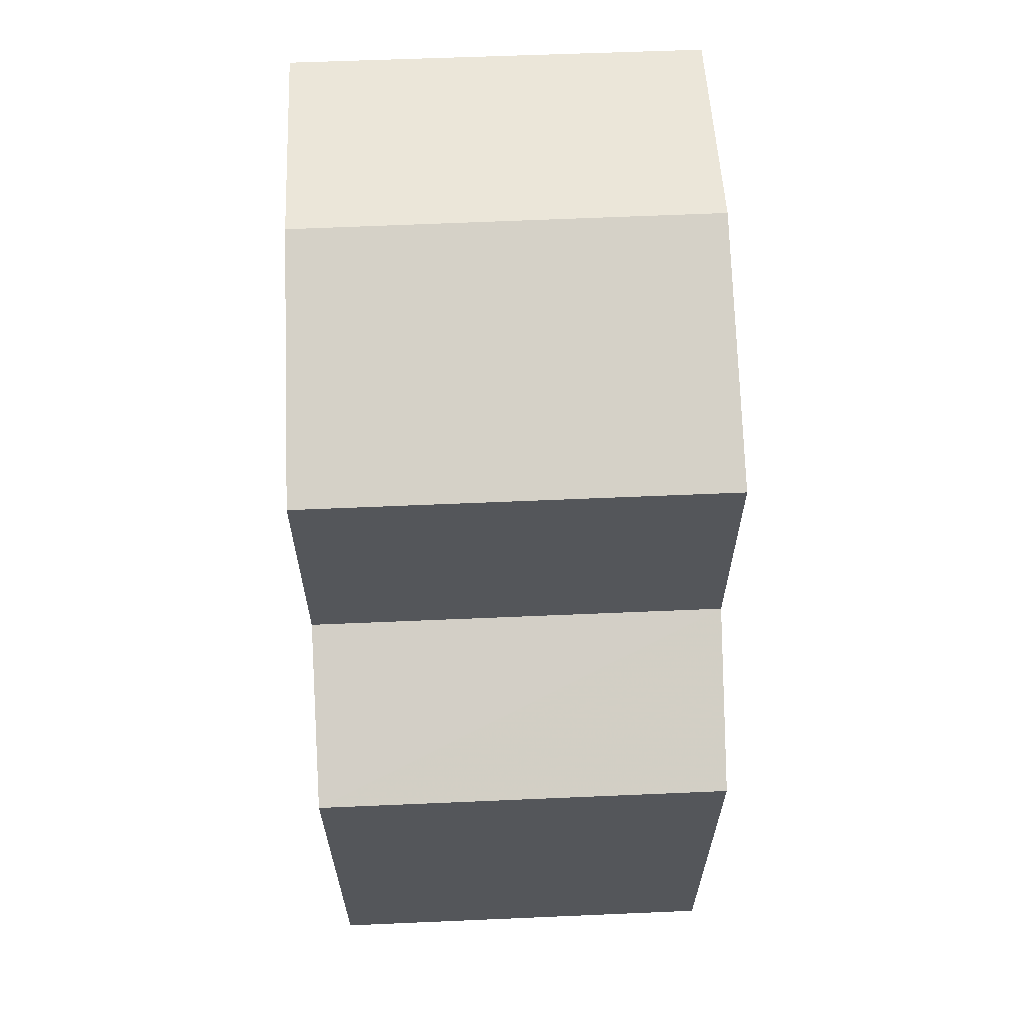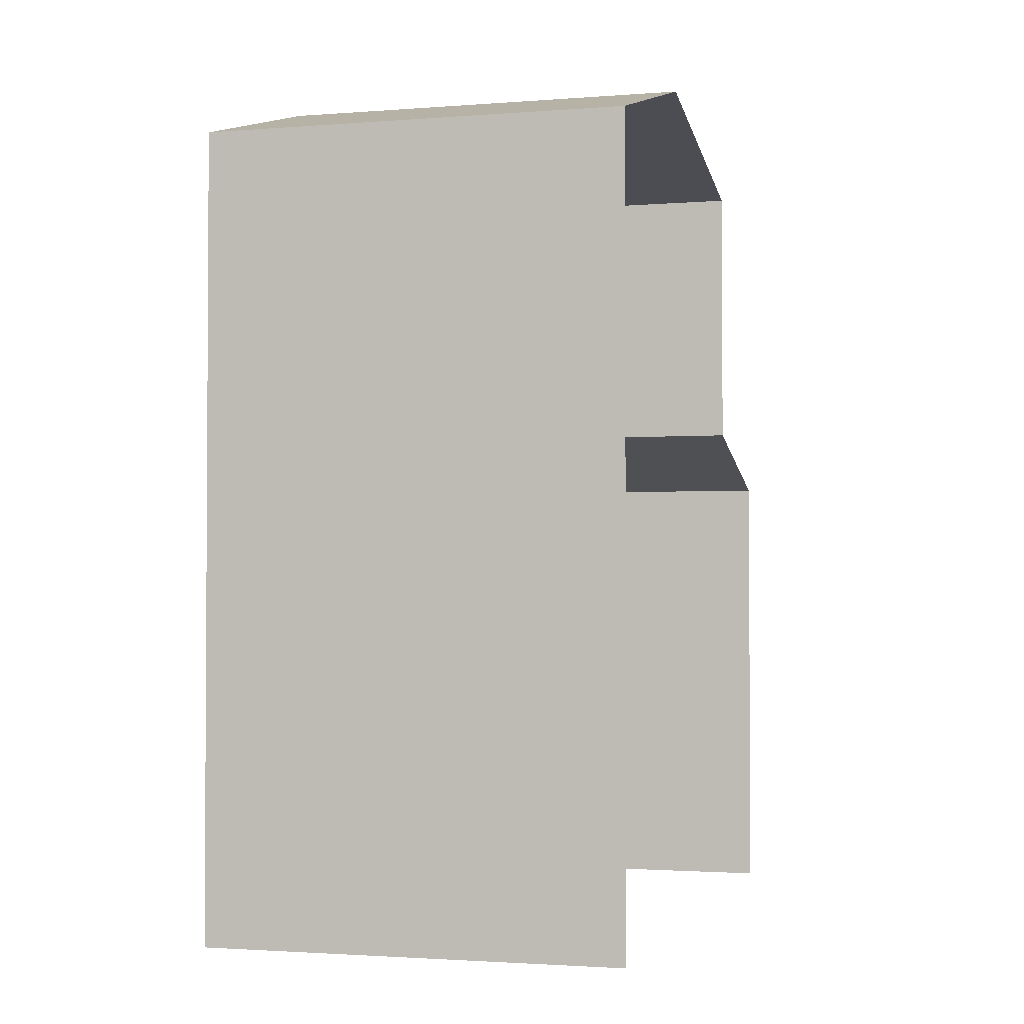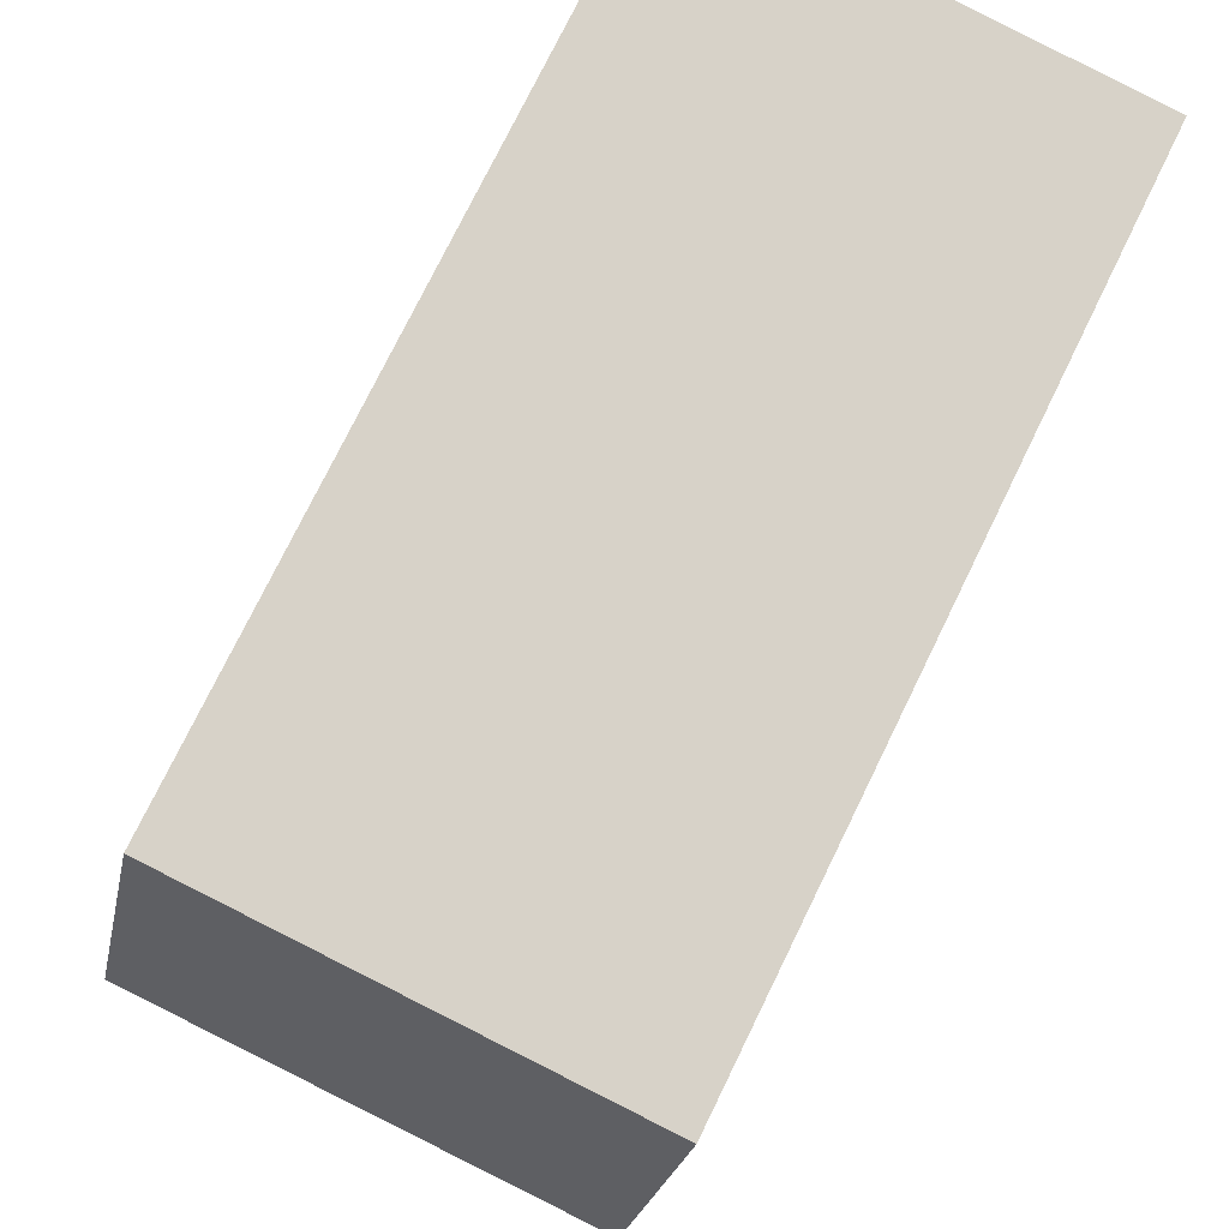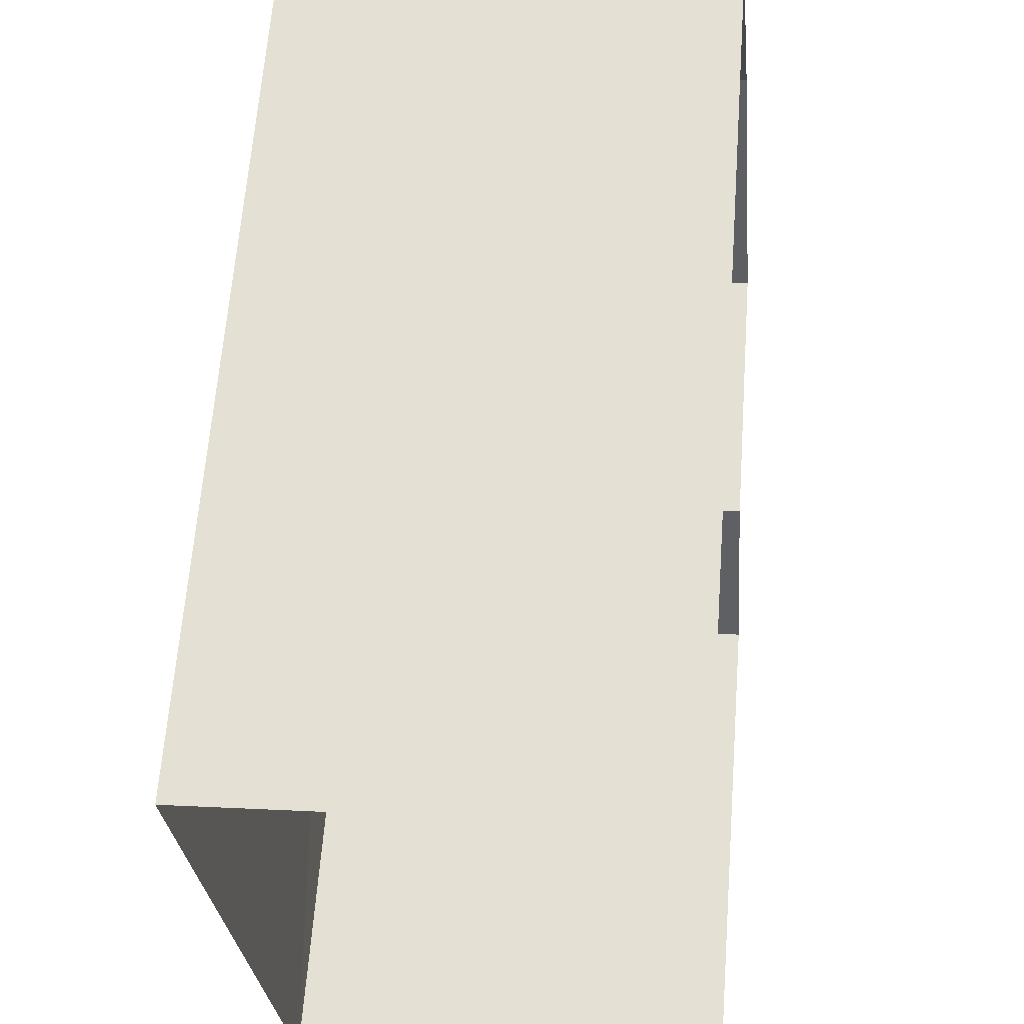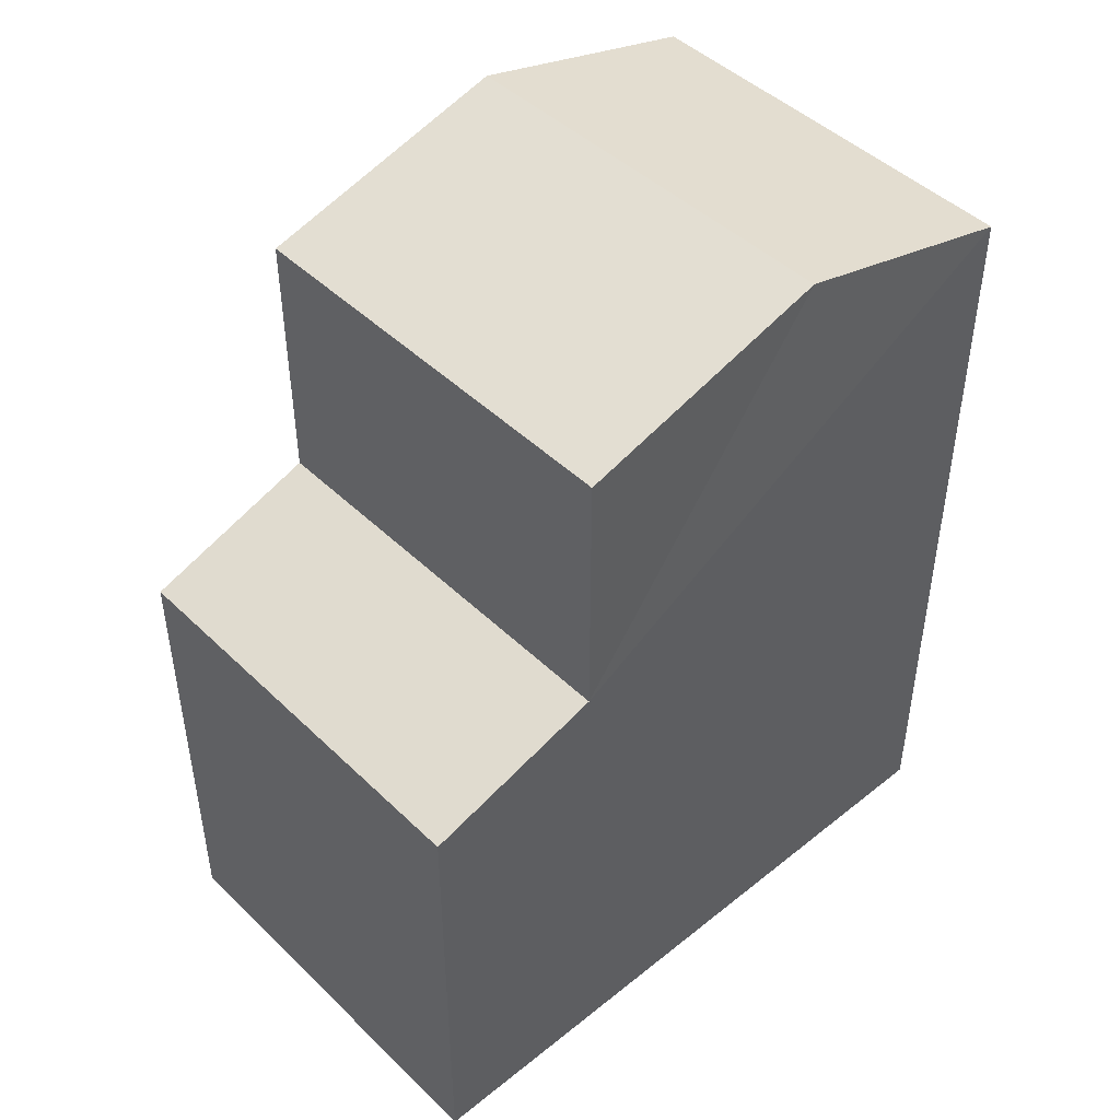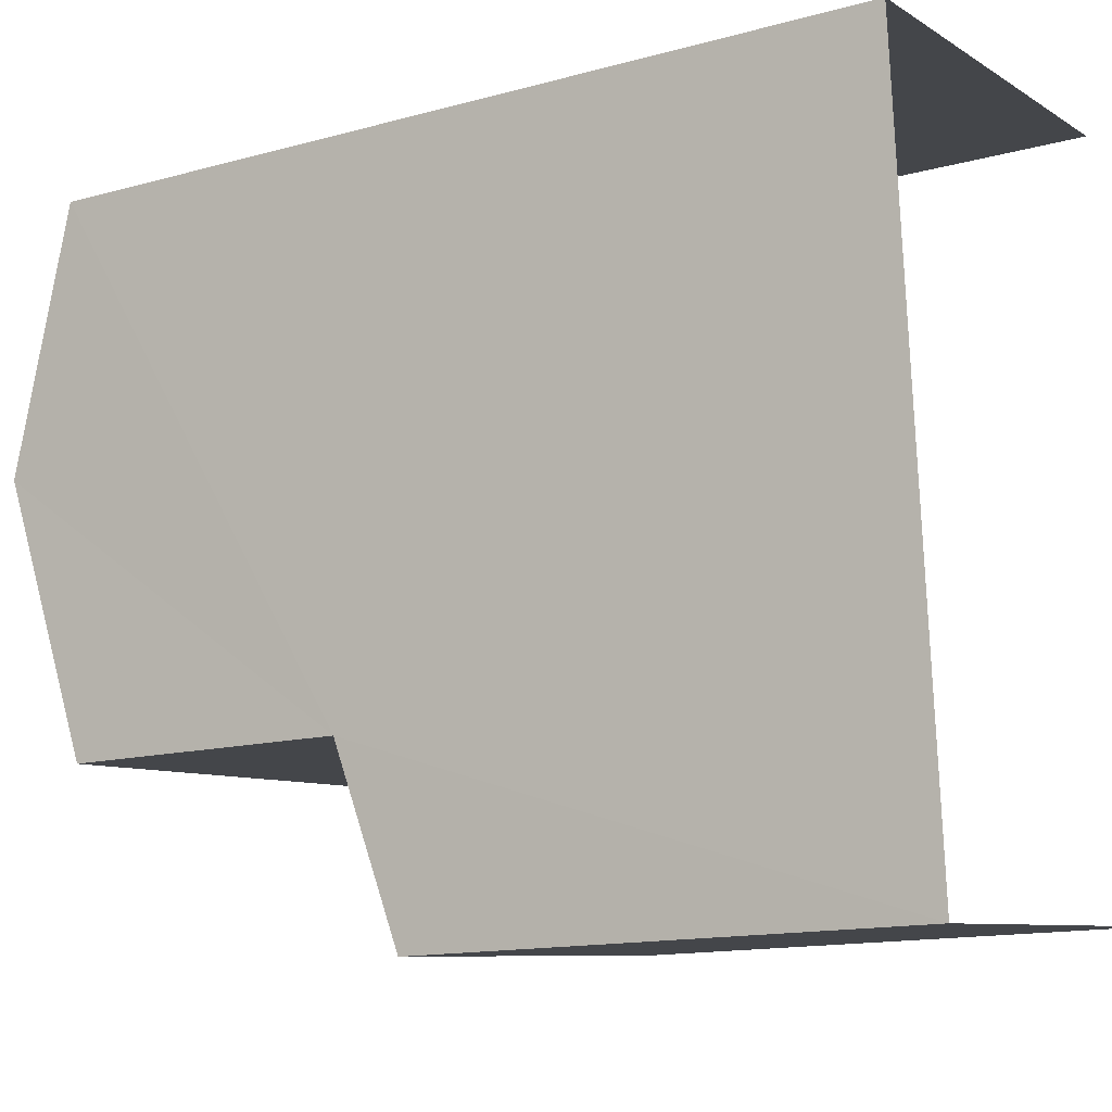
<metadata>
{"format":"obj","ext":"obj","renderer":"f3d","projection":"perspective","resolution":1024,"background":"white","views":[{"elev":64.6,"azim":-7.2,"up":"+Z"},{"elev":-2.1,"azim":-168.9,"up":"+Z"},{"elev":76.2,"azim":26.2,"up":"+Y"},{"elev":62.9,"azim":-175.6,"up":"+Y"},{"elev":46.3,"azim":42.6,"up":"+Z"},{"elev":-13.9,"azim":121.6,"up":"+Y"}]}
</metadata>
<code>
v -3.734e+05 -1.043e+05 25.95
v -3.734e+05 -1.043e+05 25.95
v -3.734e+05 -1.043e+05 25.95
v -3.734e+05 -1.043e+05 25.95
v -3.734e+05 -1.043e+05 33.87
v -3.734e+05 -1.043e+05 33.24
v -3.734e+05 -1.043e+05 33.87
v -3.734e+05 -1.043e+05 33.24
v -3.734e+05 -1.043e+05 30.75
v -3.734e+05 -1.043e+05 30.24
v -3.734e+05 -1.043e+05 30.24
v -3.734e+05 -1.043e+05 30.75
v -3.734e+05 -1.043e+05 33.24
v -3.734e+05 -1.043e+05 33.24
f 1 2 3
f 1 4 2
f 7 6 12
f 14 7 12
f 6 2 12
f 12 2 4
f 12 4 10
f 5 6 7
f 5 8 6
f 9 10 11
f 9 12 10
f 7 13 5
f 7 14 13
f 8 3 2
f 6 8 2
f 12 13 14
f 12 9 13
f 11 4 1
f 11 10 4
f 8 5 9
f 8 9 3
f 5 13 9
f 3 9 1
f 1 9 11

</code>
